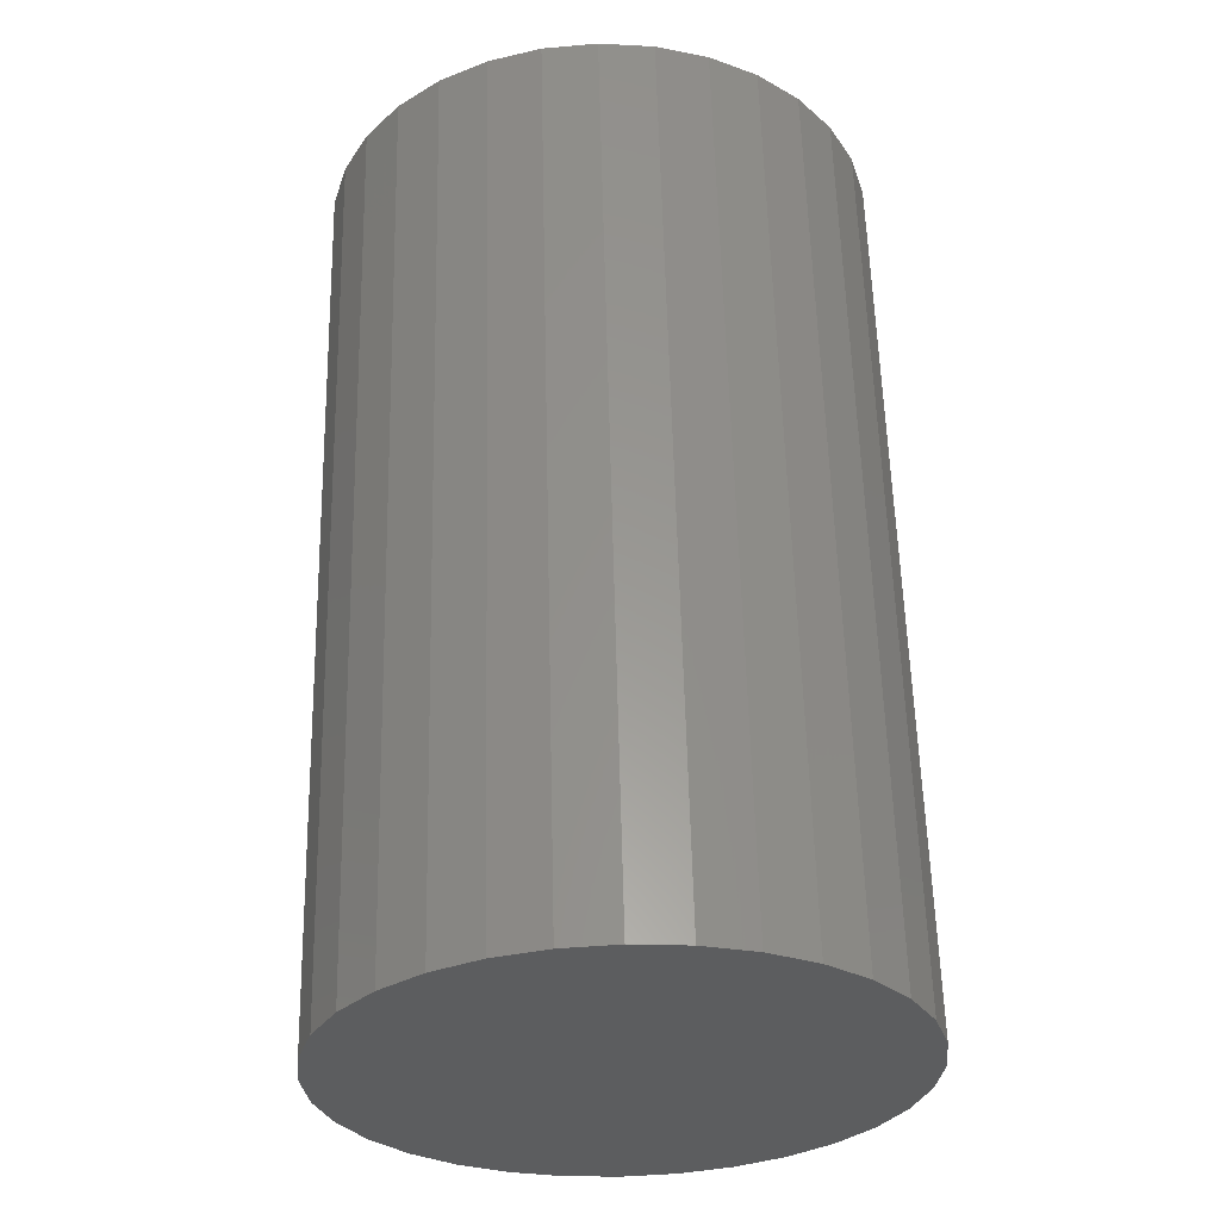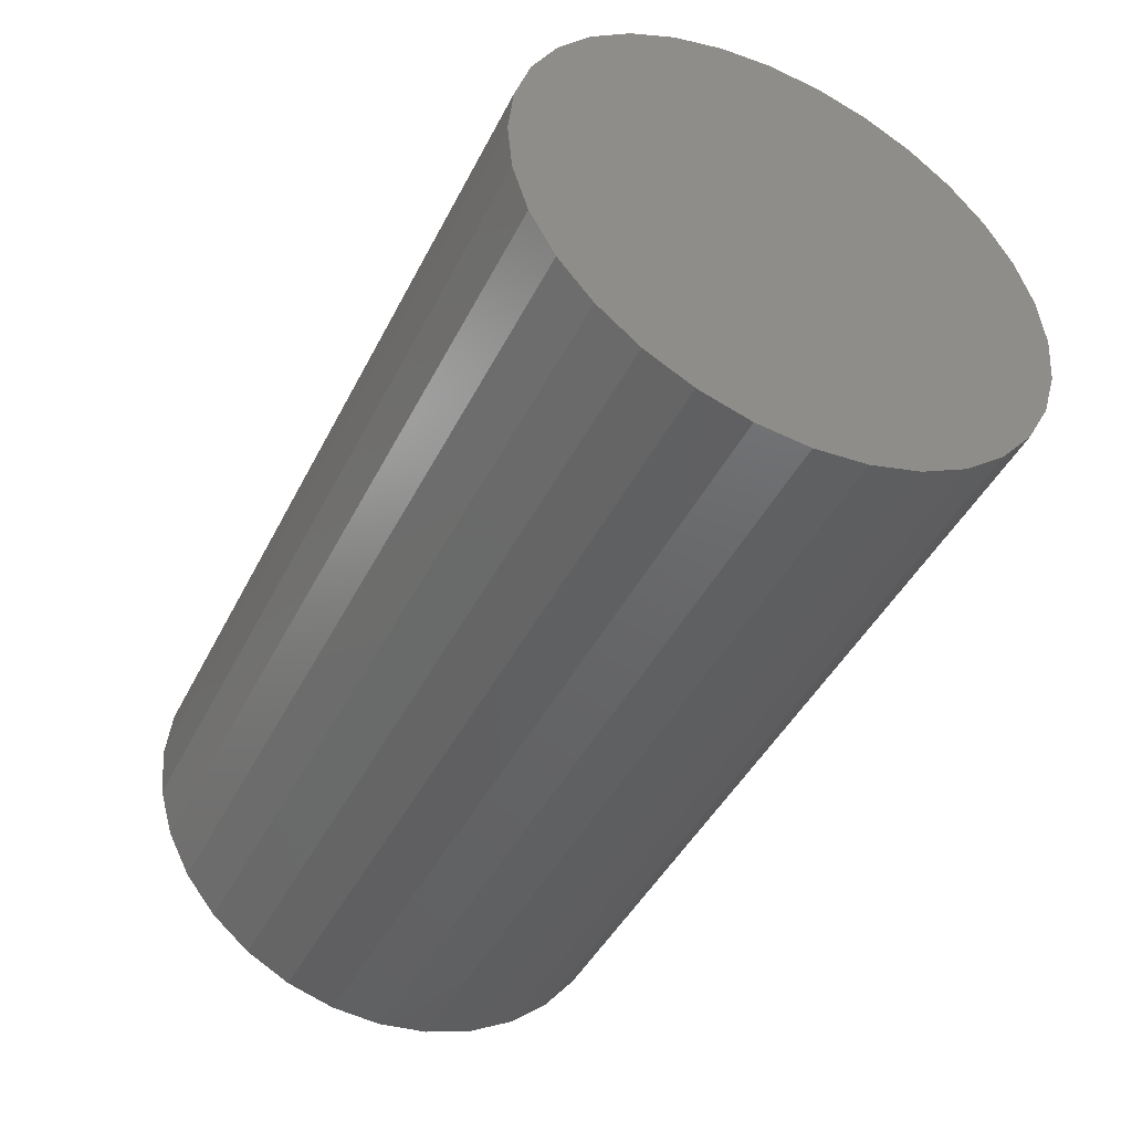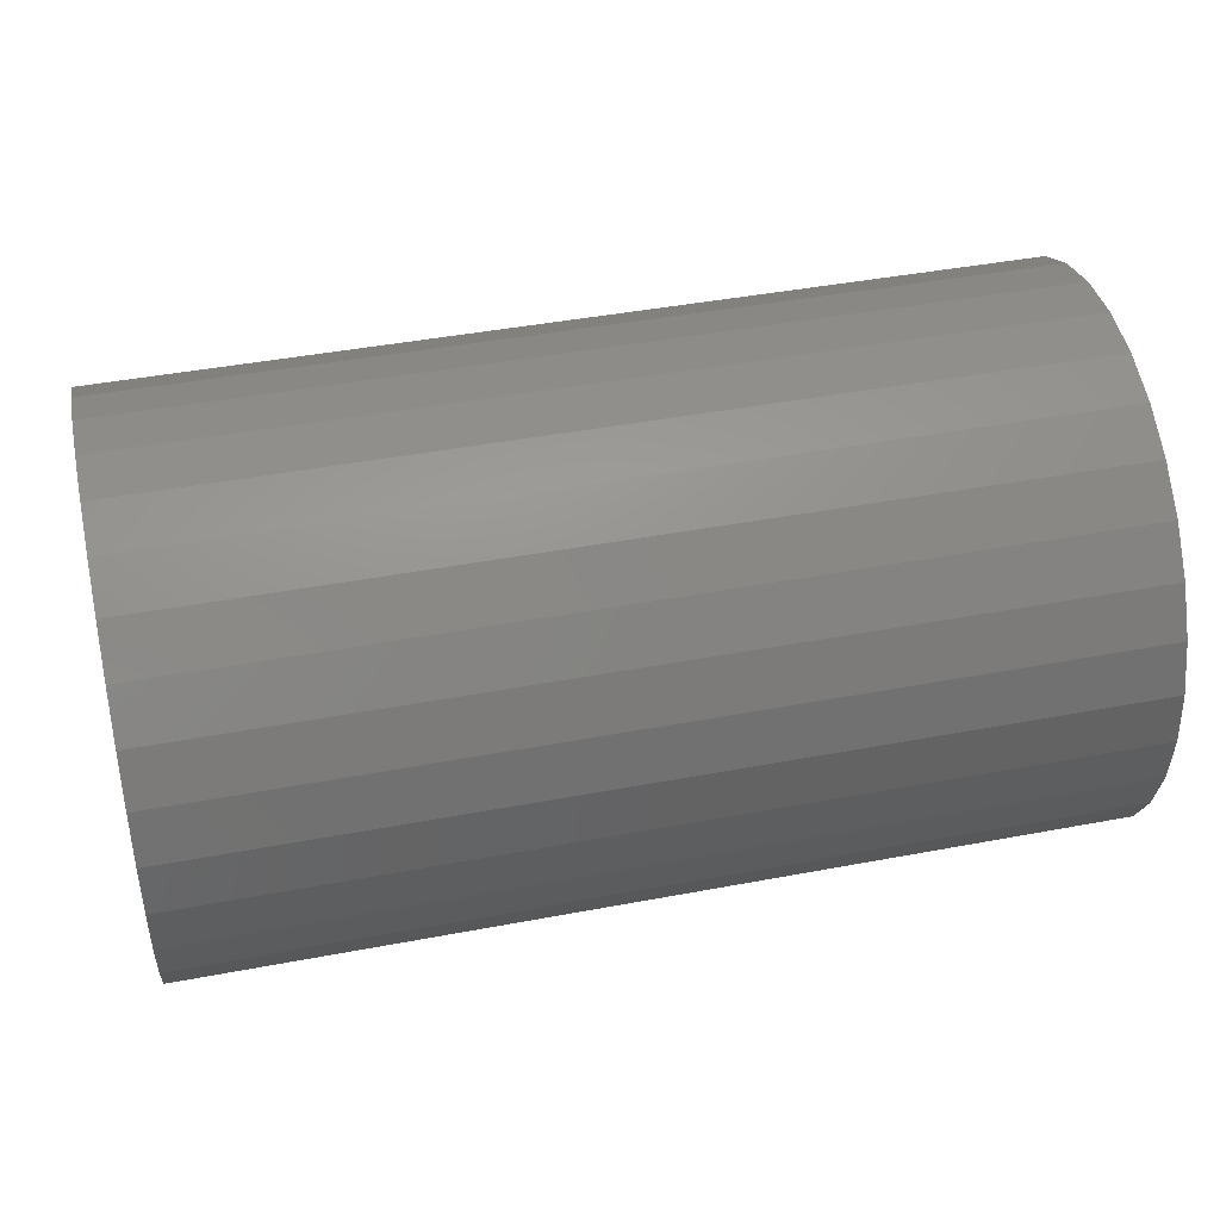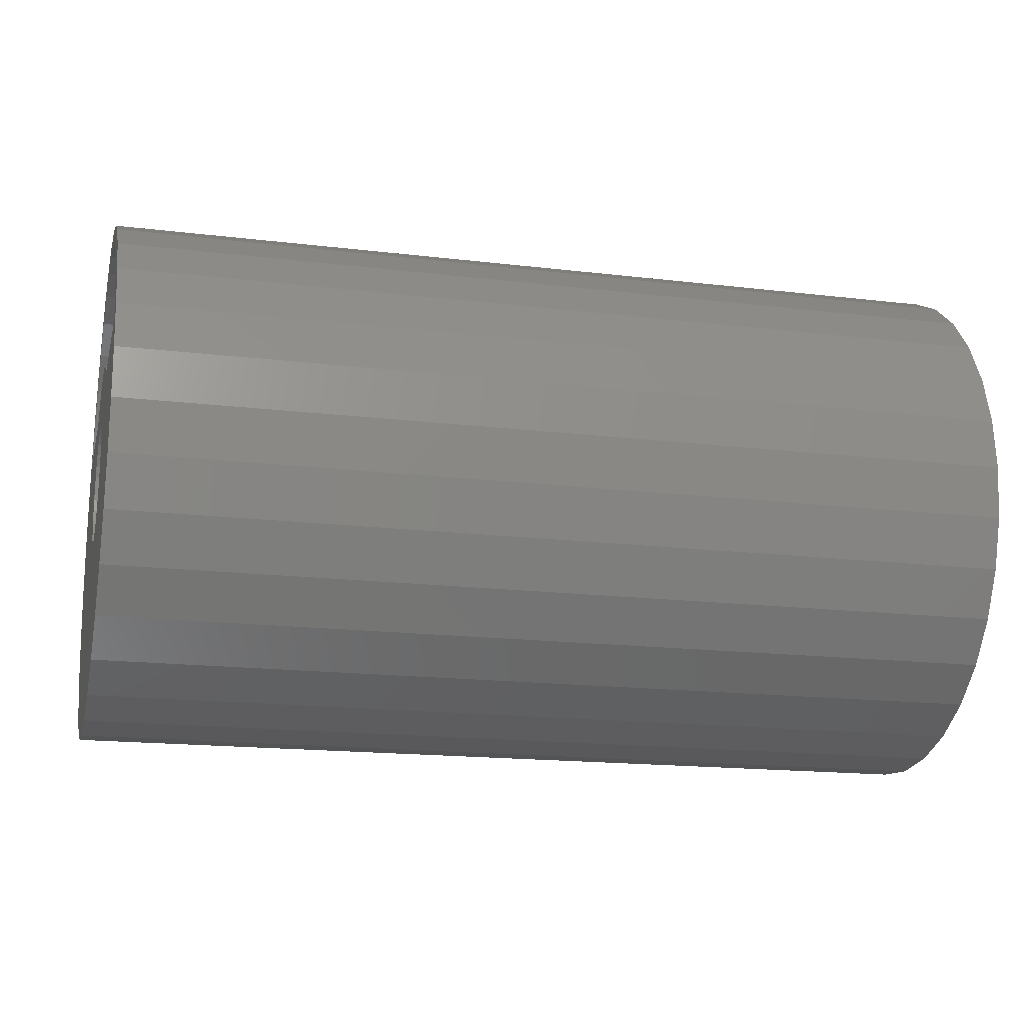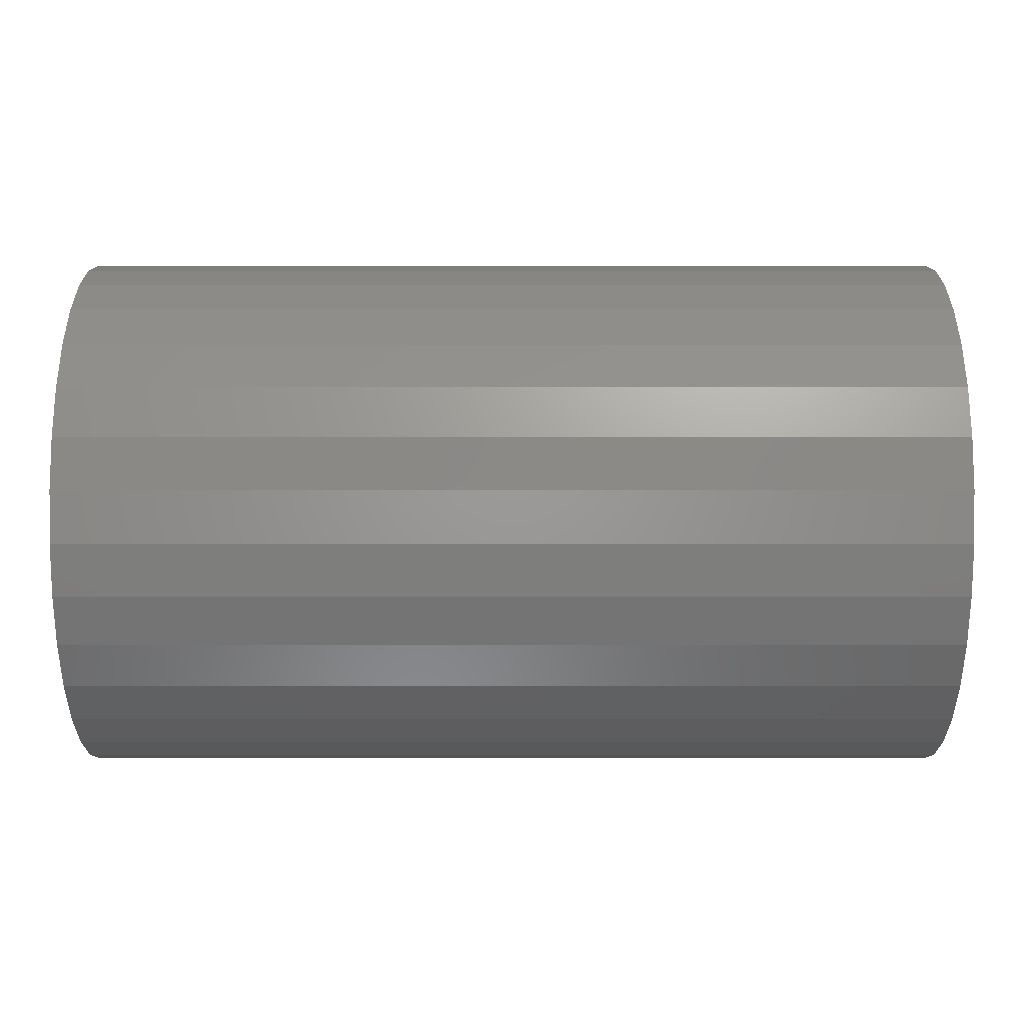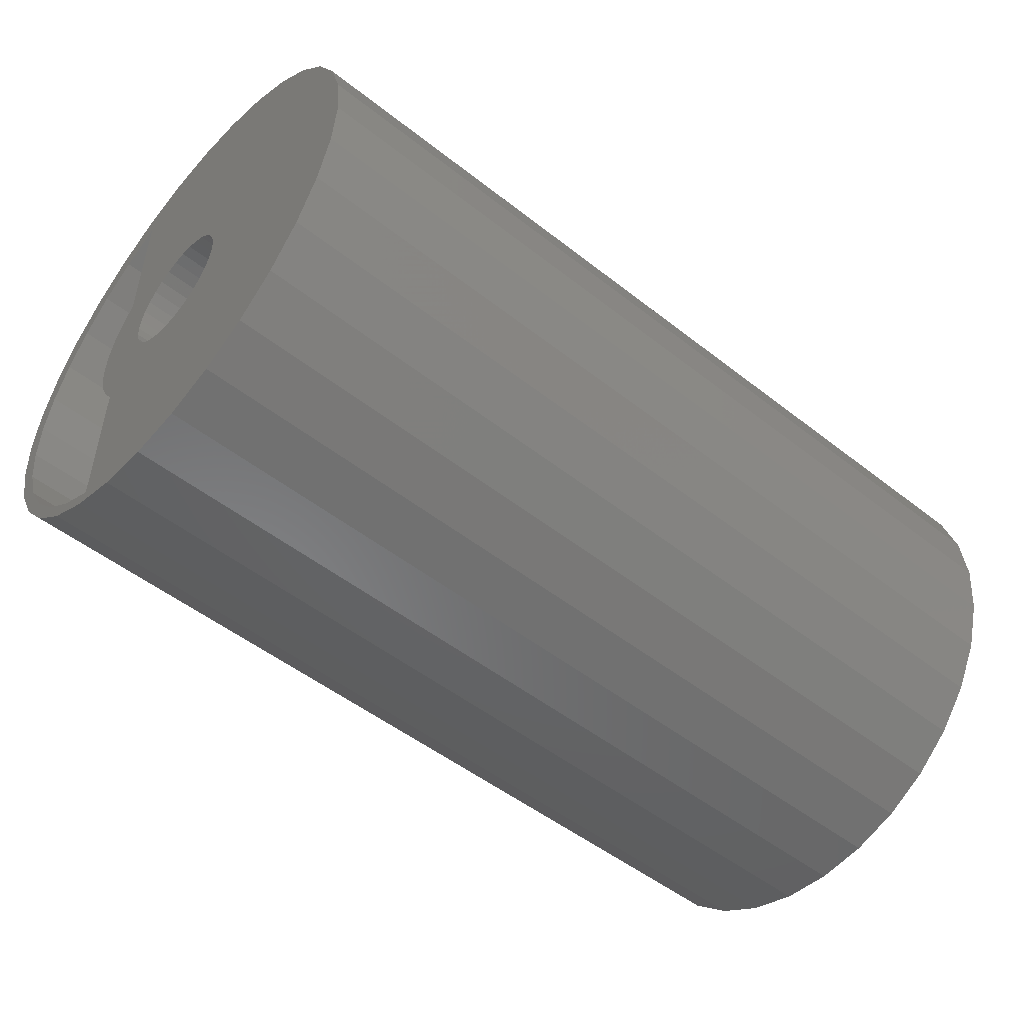
<metadata>
{"format":"stl","ext":"stl","renderer":"f3d","projection":"perspective","resolution":1024,"background":"white","views":[{"elev":59.0,"azim":-91.4,"up":"+Y"},{"elev":-44.6,"azim":-115.6,"up":"+Y"},{"elev":43.9,"azim":167.5,"up":"+Z"},{"elev":-17.0,"azim":166.4,"up":"+Z"},{"elev":40.4,"azim":-180.0,"up":"+Z"},{"elev":-50.5,"azim":139.3,"up":"+Y"}]}
</metadata>
<code>
# stl→obj: 174 verts, 344 faces
v 0.75 0.01879 0.2488
v 0.75 0.05471 0.2618
v 0.75 0.002632 0.2669
v 0.75 -0.0266 0.2488
v 0.75 -0.04945 0.2618
v 0.75 -0.1523 0.2005
v 0.75 -0.1136 0.2242
v 0.75 -0.1457 0.222
v 0.75 -0.1861 0.1888
v 0.75 -0.1861 0.1702
v 0.75 -0.2193 0.1483
v 0.75 -0.2137 0.1342
v 0.75 -0.244 0.1022
v 0.75 0.1048 0.2466
v 0.75 0.06342 0.2405
v 0.75 0.2493 -0.1022
v 0.75 0.02705 -0.05896
v 0.75 0.01508 -0.06259
v 0.75 -0.2344 0.09375
v 0.75 -0.2592 0.05208
v 0.75 -0.02179 0.05896
v 0.75 -0.009818 0.06259
v 0.75 0.002632 0.06382
v 0.75 0.2696 -9.719e-17
v 0.75 0.06159 0.02442
v 0.75 0.06522 0.01245
v 0.75 0.06645 -3.501e-17
v 0.75 0.06522 -0.01245
v 0.75 0.2644 -0.05208
v 0.75 -0.2643 9.895e-17
v 0.75 -0.2592 -0.05208
v 0.75 -0.05996 -0.01245
v 0.75 -0.06118 1.188e-17
v 0.75 -0.05996 0.01245
v 0.75 -0.05633 0.02442
v 0.75 0.2266 0.09375
v 0.75 0.07615 0.09375
v 0.75 0.05854 0.1067
v 0.75 0.0389 0.1162
v 0.75 0.01785 0.1221
v 0.75 -0.003906 0.1241
v 0.75 -0.02566 0.1221
v 0.75 -0.04671 0.1162
v 0.75 -0.06636 0.1067
v 0.75 -0.08396 0.09375
v 0.75 -0.05043 0.03545
v 0.75 -0.04249 0.04512
v 0.75 -0.03282 0.05306
v 0.75 -0.03282 -0.05306
v 0.75 -0.04249 -0.04512
v 0.75 -0.05043 -0.03545
v 0.75 -0.05633 -0.02442
v 0.75 0.002632 -0.06382
v 0.75 -0.244 -0.1022
v 0.75 -0.2193 -0.1483
v 0.75 -0.1861 -0.1888
v 0.75 -0.1457 -0.222
v 0.75 -0.09952 -0.2466
v 0.75 -0.04945 -0.2618
v 0.75 0.002632 -0.2669
v 0.75 0.05471 -0.2618
v 0.75 0.1048 -0.2466
v 0.75 0.1509 -0.222
v 0.75 0.1914 -0.1888
v 0.75 0.2246 -0.1483
v 0.75 -0.009818 -0.06259
v 0.75 -0.02179 -0.05896
v 0.75 -0.09952 0.2466
v 0.75 -0.07124 0.2405
v 0.75 0.01508 0.06259
v 0.75 0.02705 0.05896
v 0.75 0.03809 0.05306
v 0.75 0.2644 0.05208
v 0.75 0.2493 0.1022
v 0.75 0.2246 0.1483
v 0.75 0.2059 0.1342
v 0.75 0.04776 0.04512
v 0.75 0.05569 0.03545
v 0.75 0.06159 -0.02442
v 0.75 0.05569 -0.03545
v 0.75 0.04776 -0.04512
v 0.75 0.03809 -0.05306
v 0.75 0.1783 0.1702
v 0.75 0.1914 0.1888
v 0.75 0.1445 0.2005
v 0.75 0.1509 0.222
v 0.75 0.1058 0.2242
v 0.5 -0.0266 0.2488
v 0.5 -0.07124 0.2405
v 0.5 -0.1136 0.2242
v 0.5 -0.1523 0.2005
v 0.5 -0.1861 0.1702
v 0.5 -0.2137 0.1342
v 0.5 -0.2344 0.09375
v 0.5 0.01879 0.2488
v 0.5 0.06342 0.2405
v 0.5 0.1058 0.2242
v 0.5 0.1445 0.2005
v 0.5 0.1783 0.1702
v 0.5 0.2059 0.1342
v 0.5 0.2266 0.09375
v 0.5 0.07615 0.09375
v 0.5 -0.08396 0.09375
v 0.5 -0.06636 0.1067
v 0.5 -0.04671 0.1162
v 0.5 -0.02566 0.1221
v 0.5 -0.003906 0.1241
v 0.5 0.01785 0.1221
v 0.5 0.0389 0.1162
v 0.5 0.05854 0.1067
v 0.0625 0.002632 -0.06382
v 0.0625 0.01508 -0.06259
v 0.0625 0.02705 -0.05896
v 0.0625 0.03809 -0.05306
v 0.0625 0.04776 -0.04512
v 0.0625 0.05569 -0.03545
v 0.0625 0.06159 -0.02442
v 0.0625 0.06522 -0.01245
v 0.0625 0.06645 -5.064e-17
v 0.0625 -0.009818 -0.06259
v 0.0625 -0.02179 -0.05896
v 0.0625 -0.03282 -0.05306
v 0.0625 -0.04249 -0.04512
v 0.0625 -0.05043 -0.03545
v 0.0625 -0.05633 -0.02442
v 0.0625 -0.05996 -0.01245
v 0.0625 -0.06118 1.188e-17
v 0.0625 0.002632 0.06382
v 0.0625 -0.009818 0.06259
v 0.0625 -0.02179 0.05896
v 0.0625 -0.03282 0.05306
v 0.0625 -0.04249 0.04512
v 0.0625 -0.05043 0.03545
v 0.0625 -0.05633 0.02442
v 0.0625 -0.05996 0.01245
v 0.0625 0.01508 0.06259
v 0.0625 0.02705 0.05896
v 0.0625 0.03809 0.05306
v 0.0625 0.04776 0.04512
v 0.0625 0.05569 0.03545
v 0.0625 0.06159 0.02442
v 0.0625 0.06522 0.01245
v -0.1406 0.2696 -1.626e-16
v -0.1406 0.2644 -0.05208
v -0.1406 0.2493 -0.1022
v -0.1406 0.2246 -0.1483
v -0.1406 0.1914 -0.1888
v -0.1406 0.1509 -0.222
v -0.1406 0.1048 -0.2466
v -0.1406 0.05471 -0.2618
v -0.1406 0.002632 -0.2669
v -0.1406 -0.04945 -0.2618
v -0.1406 -0.09952 -0.2466
v -0.1406 -0.1457 -0.222
v -0.1406 -0.1861 -0.1888
v -0.1406 -0.2193 -0.1483
v -0.1406 -0.244 -0.1022
v -0.1406 -0.2592 -0.05208
v -0.1406 -0.2643 9.895e-17
v -0.1406 -0.2592 0.05208
v -0.1406 -0.244 0.1022
v -0.1406 -0.2193 0.1483
v -0.1406 -0.1861 0.1888
v -0.1406 -0.1457 0.222
v -0.1406 -0.09952 0.2466
v -0.1406 -0.04945 0.2618
v -0.1406 0.002632 0.2669
v -0.1406 0.05471 0.2618
v -0.1406 0.1048 0.2466
v -0.1406 0.1509 0.222
v -0.1406 0.1914 0.1888
v -0.1406 0.2246 0.1483
v -0.1406 0.2493 0.1022
v -0.1406 0.2644 0.05208
f 1 2 3
f 1 3 4
f 3 5 4
f 6 7 8
f 8 9 6
f 10 6 9
f 9 11 10
f 10 11 12
f 12 11 13
f 2 1 14
f 14 1 15
f 16 17 18
f 19 12 13
f 19 13 20
f 19 20 21
f 19 21 22
f 19 22 23
f 24 25 26
f 24 26 27
f 24 27 28
f 24 28 29
f 30 31 32
f 30 32 33
f 30 33 34
f 30 34 35
f 23 36 37
f 23 37 38
f 23 38 39
f 23 39 40
f 23 40 41
f 23 41 42
f 23 42 43
f 23 43 44
f 23 44 45
f 23 45 19
f 20 30 35
f 20 35 46
f 20 46 47
f 20 47 48
f 20 48 21
f 31 49 50
f 31 50 51
f 31 51 52
f 31 52 32
f 53 54 55
f 53 55 56
f 53 56 57
f 53 57 58
f 53 58 59
f 53 59 60
f 53 60 61
f 53 61 62
f 53 62 63
f 53 63 64
f 53 64 65
f 53 65 16
f 53 16 18
f 54 53 66
f 54 66 67
f 54 67 49
f 54 49 31
f 68 8 7
f 68 7 69
f 68 69 4
f 68 4 5
f 36 23 70
f 36 70 71
f 36 71 72
f 36 72 73
f 36 73 74
f 36 74 75
f 36 75 76
f 73 72 77
f 73 77 78
f 73 78 25
f 73 25 24
f 29 28 79
f 29 79 80
f 29 80 81
f 29 81 82
f 29 82 17
f 29 17 16
f 76 75 83
f 83 75 84
f 83 84 85
f 85 84 86
f 85 86 87
f 87 86 14
f 87 14 15
f 88 69 89
f 89 69 7
f 89 7 90
f 90 7 6
f 90 6 91
f 91 6 10
f 91 10 92
f 92 10 12
f 92 12 93
f 93 12 19
f 93 19 94
f 69 88 4
f 4 88 95
f 4 95 1
f 1 95 96
f 1 96 15
f 15 96 97
f 15 97 87
f 87 97 98
f 87 98 85
f 85 98 99
f 85 99 83
f 83 99 100
f 83 100 76
f 76 100 101
f 76 101 36
f 102 37 101
f 101 37 36
f 103 45 104
f 104 45 44
f 104 44 105
f 105 44 43
f 105 43 106
f 106 43 42
f 106 42 107
f 107 42 41
f 107 41 108
f 108 41 40
f 108 40 109
f 109 40 39
f 109 39 110
f 110 39 38
f 110 38 102
f 102 38 37
f 94 19 103
f 103 19 45
f 94 103 104
f 95 88 89
f 101 110 102
f 93 94 104
f 93 104 105
f 93 105 106
f 93 106 107
f 93 107 100
f 93 100 99
f 93 99 92
f 100 107 108
f 100 108 109
f 100 109 110
f 100 110 101
f 92 99 91
f 91 99 98
f 91 98 90
f 90 98 97
f 90 97 89
f 89 97 96
f 89 96 95
f 111 18 112
f 112 18 17
f 112 17 113
f 113 17 82
f 113 82 114
f 114 82 81
f 114 81 115
f 115 81 80
f 115 80 116
f 116 80 79
f 116 79 117
f 117 79 28
f 117 28 118
f 118 28 27
f 118 27 119
f 18 111 53
f 53 111 120
f 53 120 66
f 66 120 121
f 66 121 67
f 67 121 122
f 67 122 49
f 49 122 123
f 49 123 50
f 50 123 124
f 50 124 51
f 51 124 125
f 51 125 52
f 52 125 126
f 52 126 32
f 32 126 127
f 32 127 33
f 128 22 129
f 129 22 21
f 129 21 130
f 130 21 48
f 130 48 131
f 131 48 47
f 131 47 132
f 132 47 46
f 132 46 133
f 133 46 35
f 133 35 134
f 134 35 34
f 134 34 135
f 135 34 33
f 135 33 127
f 22 128 23
f 23 128 136
f 23 136 70
f 70 136 137
f 70 137 71
f 71 137 138
f 71 138 72
f 72 138 139
f 72 139 77
f 77 139 140
f 77 140 78
f 78 140 141
f 78 141 25
f 25 141 142
f 25 142 26
f 26 142 119
f 26 119 27
f 143 24 144
f 144 24 29
f 144 29 145
f 145 29 16
f 145 16 146
f 146 16 65
f 146 65 147
f 147 65 64
f 147 64 148
f 148 64 63
f 148 63 149
f 149 63 62
f 149 62 150
f 150 62 61
f 150 61 151
f 151 61 60
f 151 60 152
f 152 60 59
f 152 59 153
f 153 59 58
f 153 58 154
f 154 58 57
f 154 57 155
f 155 57 56
f 155 56 156
f 156 56 55
f 156 55 157
f 157 55 54
f 157 54 158
f 158 54 31
f 158 31 159
f 159 31 30
f 159 30 160
f 160 30 20
f 160 20 161
f 161 20 13
f 161 13 162
f 162 13 11
f 162 11 163
f 163 11 9
f 163 9 164
f 164 9 8
f 164 8 165
f 165 8 68
f 165 68 166
f 166 68 5
f 166 5 167
f 167 5 3
f 167 3 168
f 168 3 2
f 168 2 169
f 169 2 14
f 169 14 170
f 170 14 86
f 170 86 171
f 171 86 84
f 171 84 172
f 172 84 75
f 172 75 173
f 173 75 74
f 173 74 174
f 174 74 73
f 174 73 143
f 143 73 24
f 167 168 166
f 151 152 150
f 150 152 153
f 150 153 149
f 149 153 154
f 149 154 148
f 148 154 155
f 148 155 147
f 147 155 156
f 147 156 146
f 146 156 157
f 146 157 145
f 145 157 158
f 145 158 144
f 144 158 159
f 144 159 143
f 143 159 160
f 143 160 174
f 174 160 161
f 174 161 173
f 173 161 162
f 173 162 172
f 172 162 163
f 172 163 171
f 171 163 164
f 171 164 170
f 170 164 165
f 170 165 169
f 169 165 166
f 169 166 168
f 119 142 118
f 118 142 141
f 118 141 117
f 117 141 140
f 117 140 116
f 116 140 139
f 116 139 115
f 115 139 138
f 115 138 114
f 122 132 123
f 123 132 133
f 123 133 124
f 124 133 134
f 124 134 125
f 125 134 135
f 125 135 126
f 127 126 135
f 114 138 113
f 113 138 137
f 113 137 112
f 112 137 136
f 112 136 111
f 111 136 128
f 111 128 120
f 120 128 129
f 120 129 121
f 121 129 130
f 121 130 122
f 122 130 131
f 122 131 132

</code>
